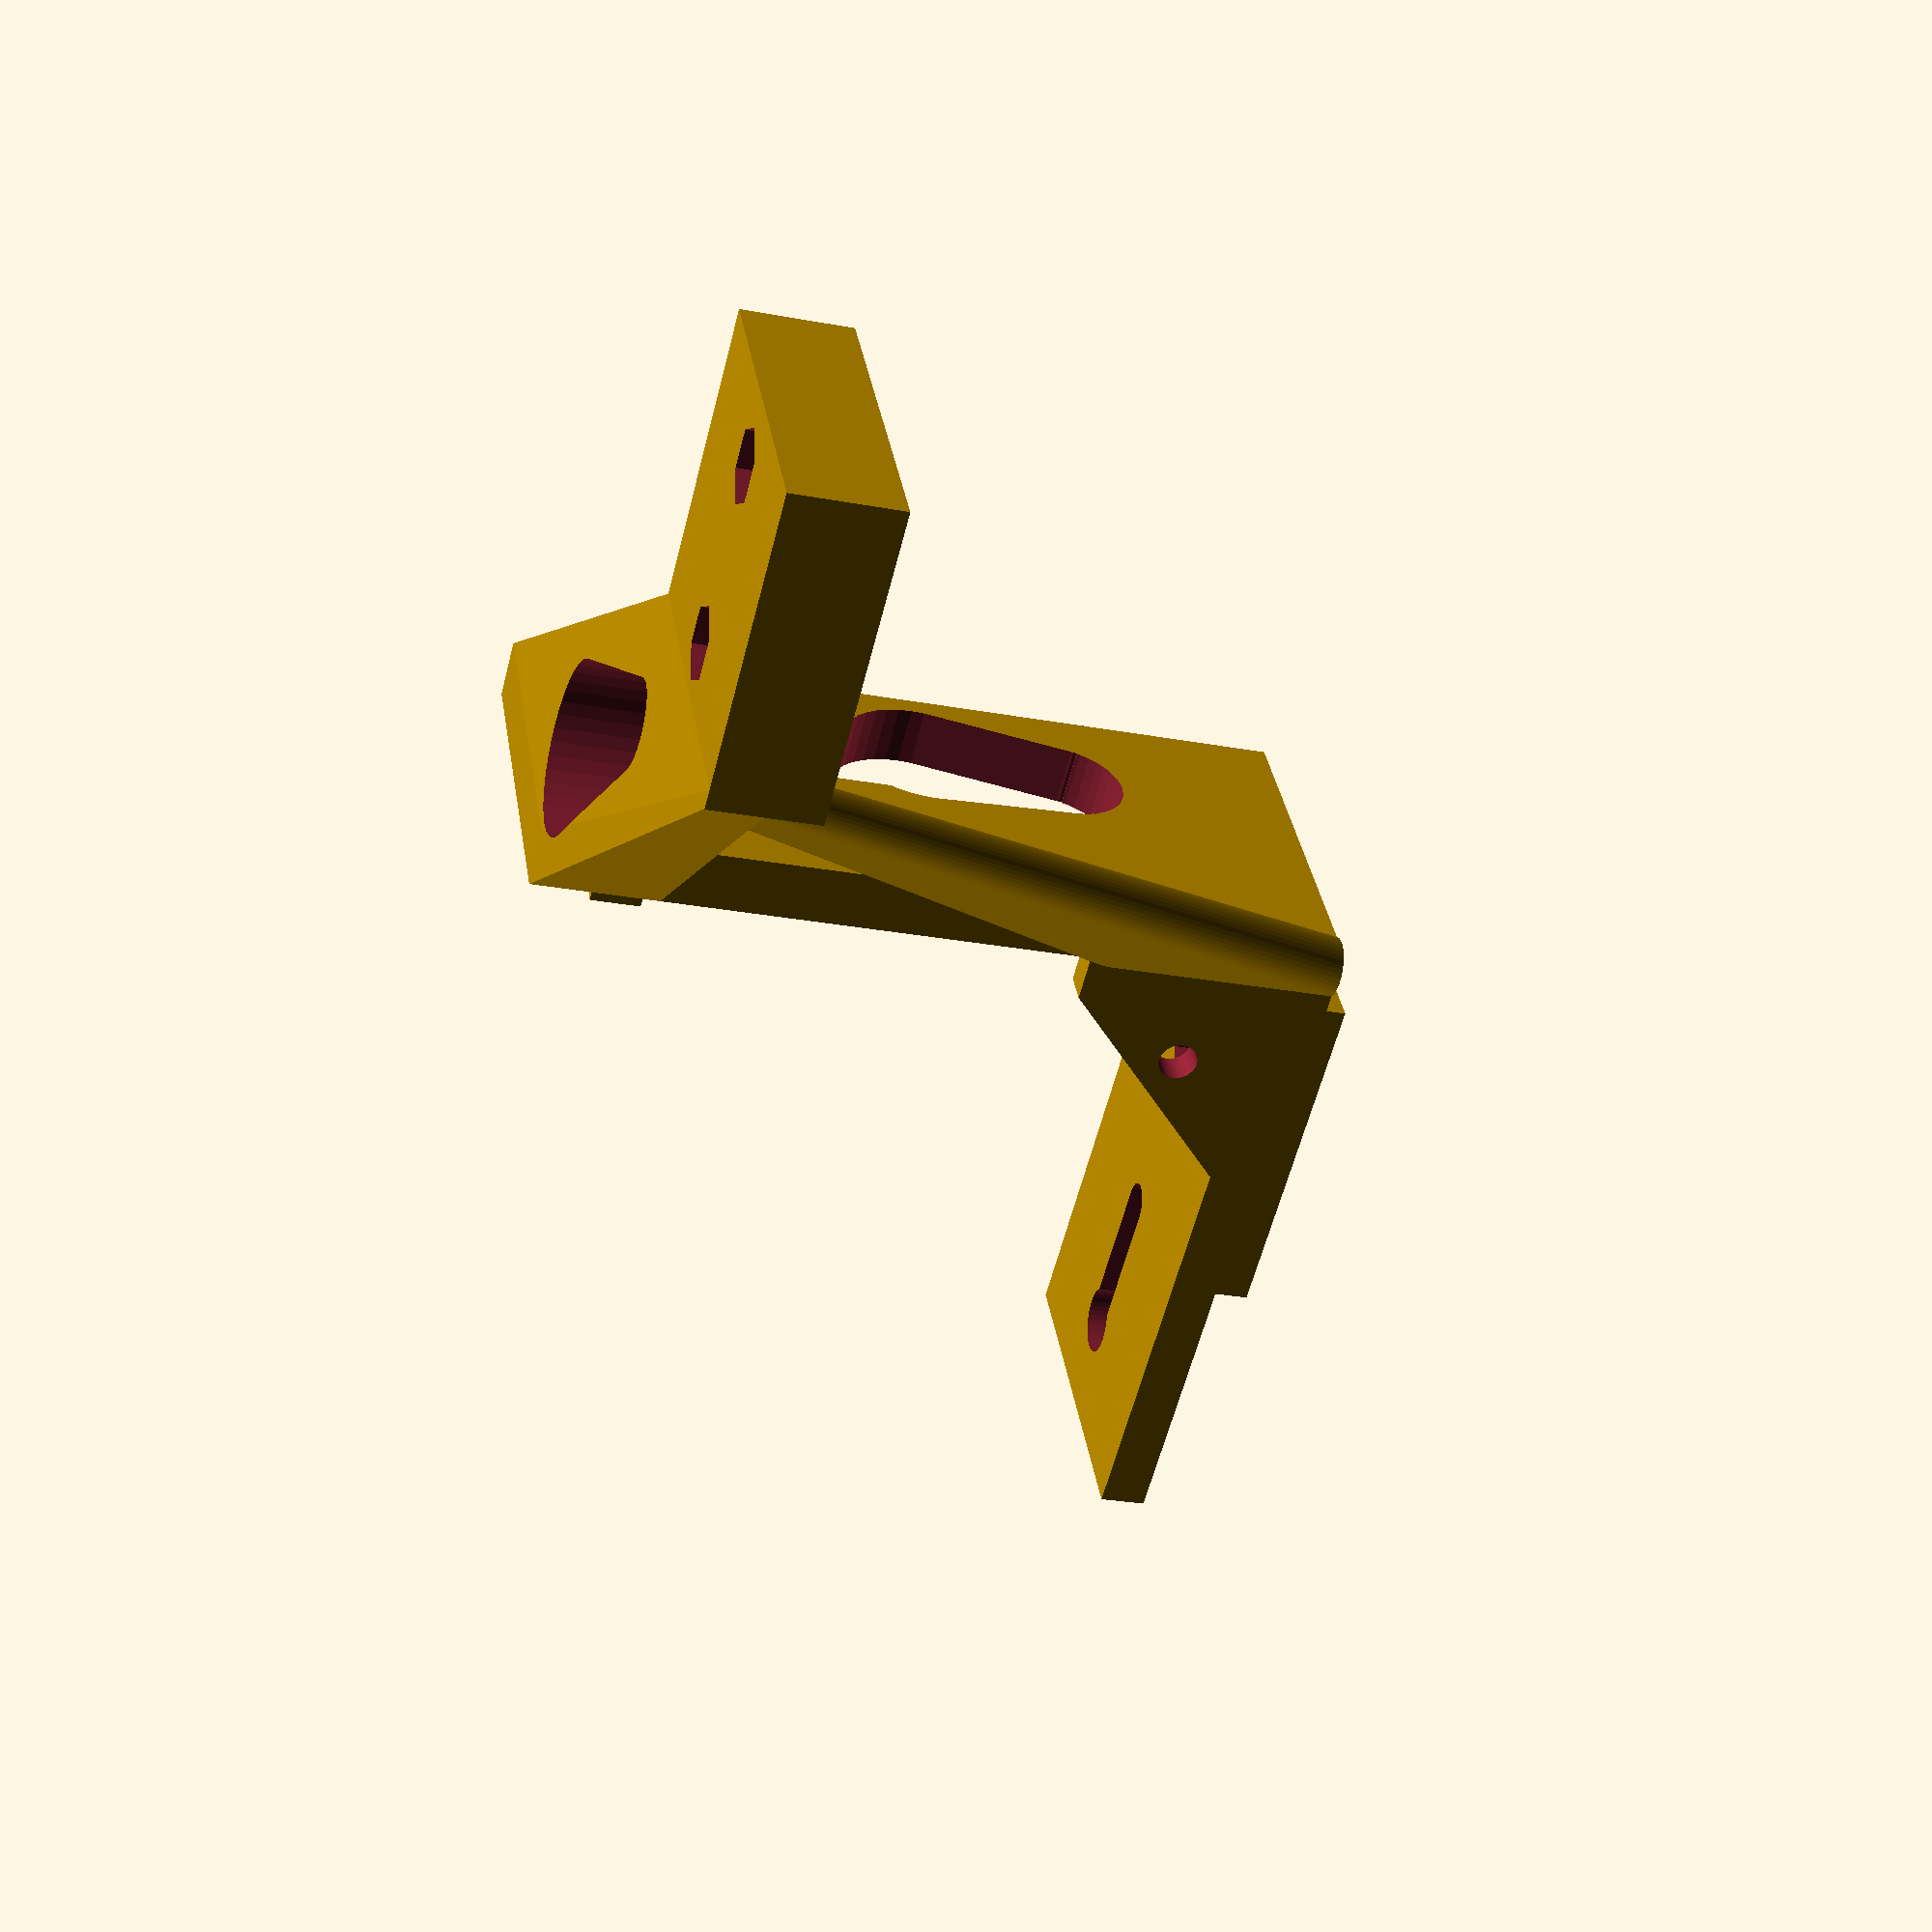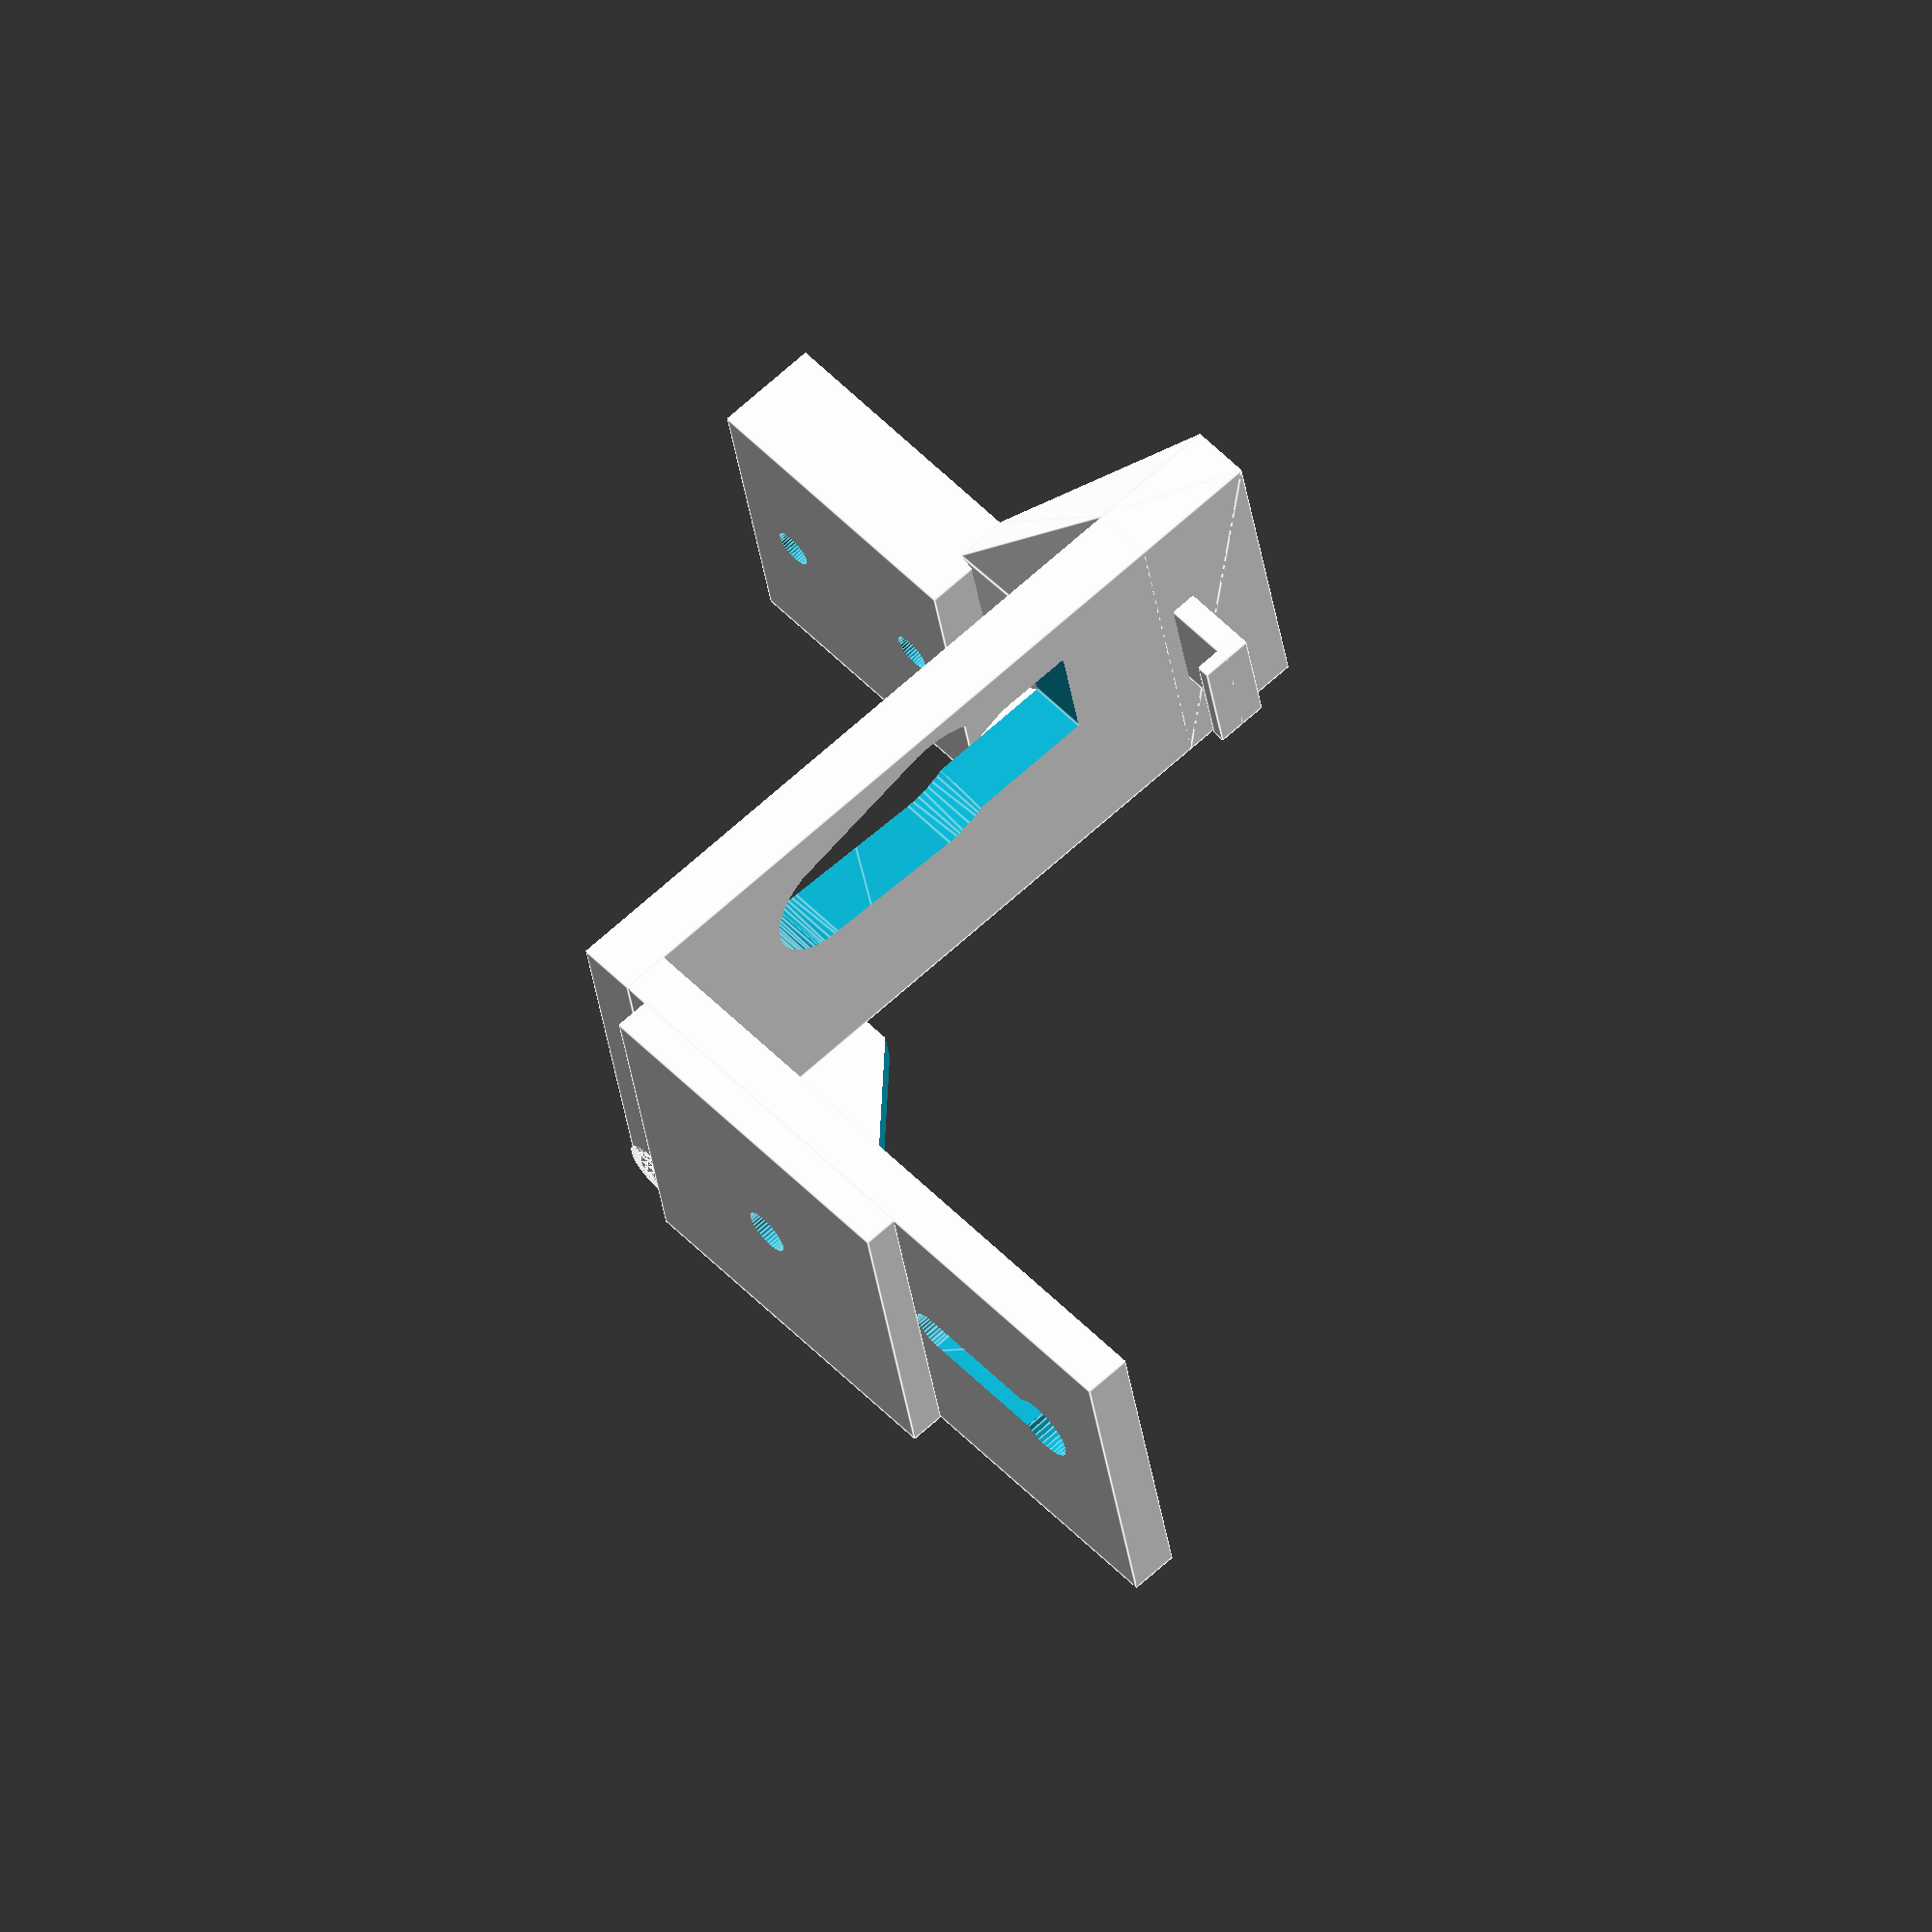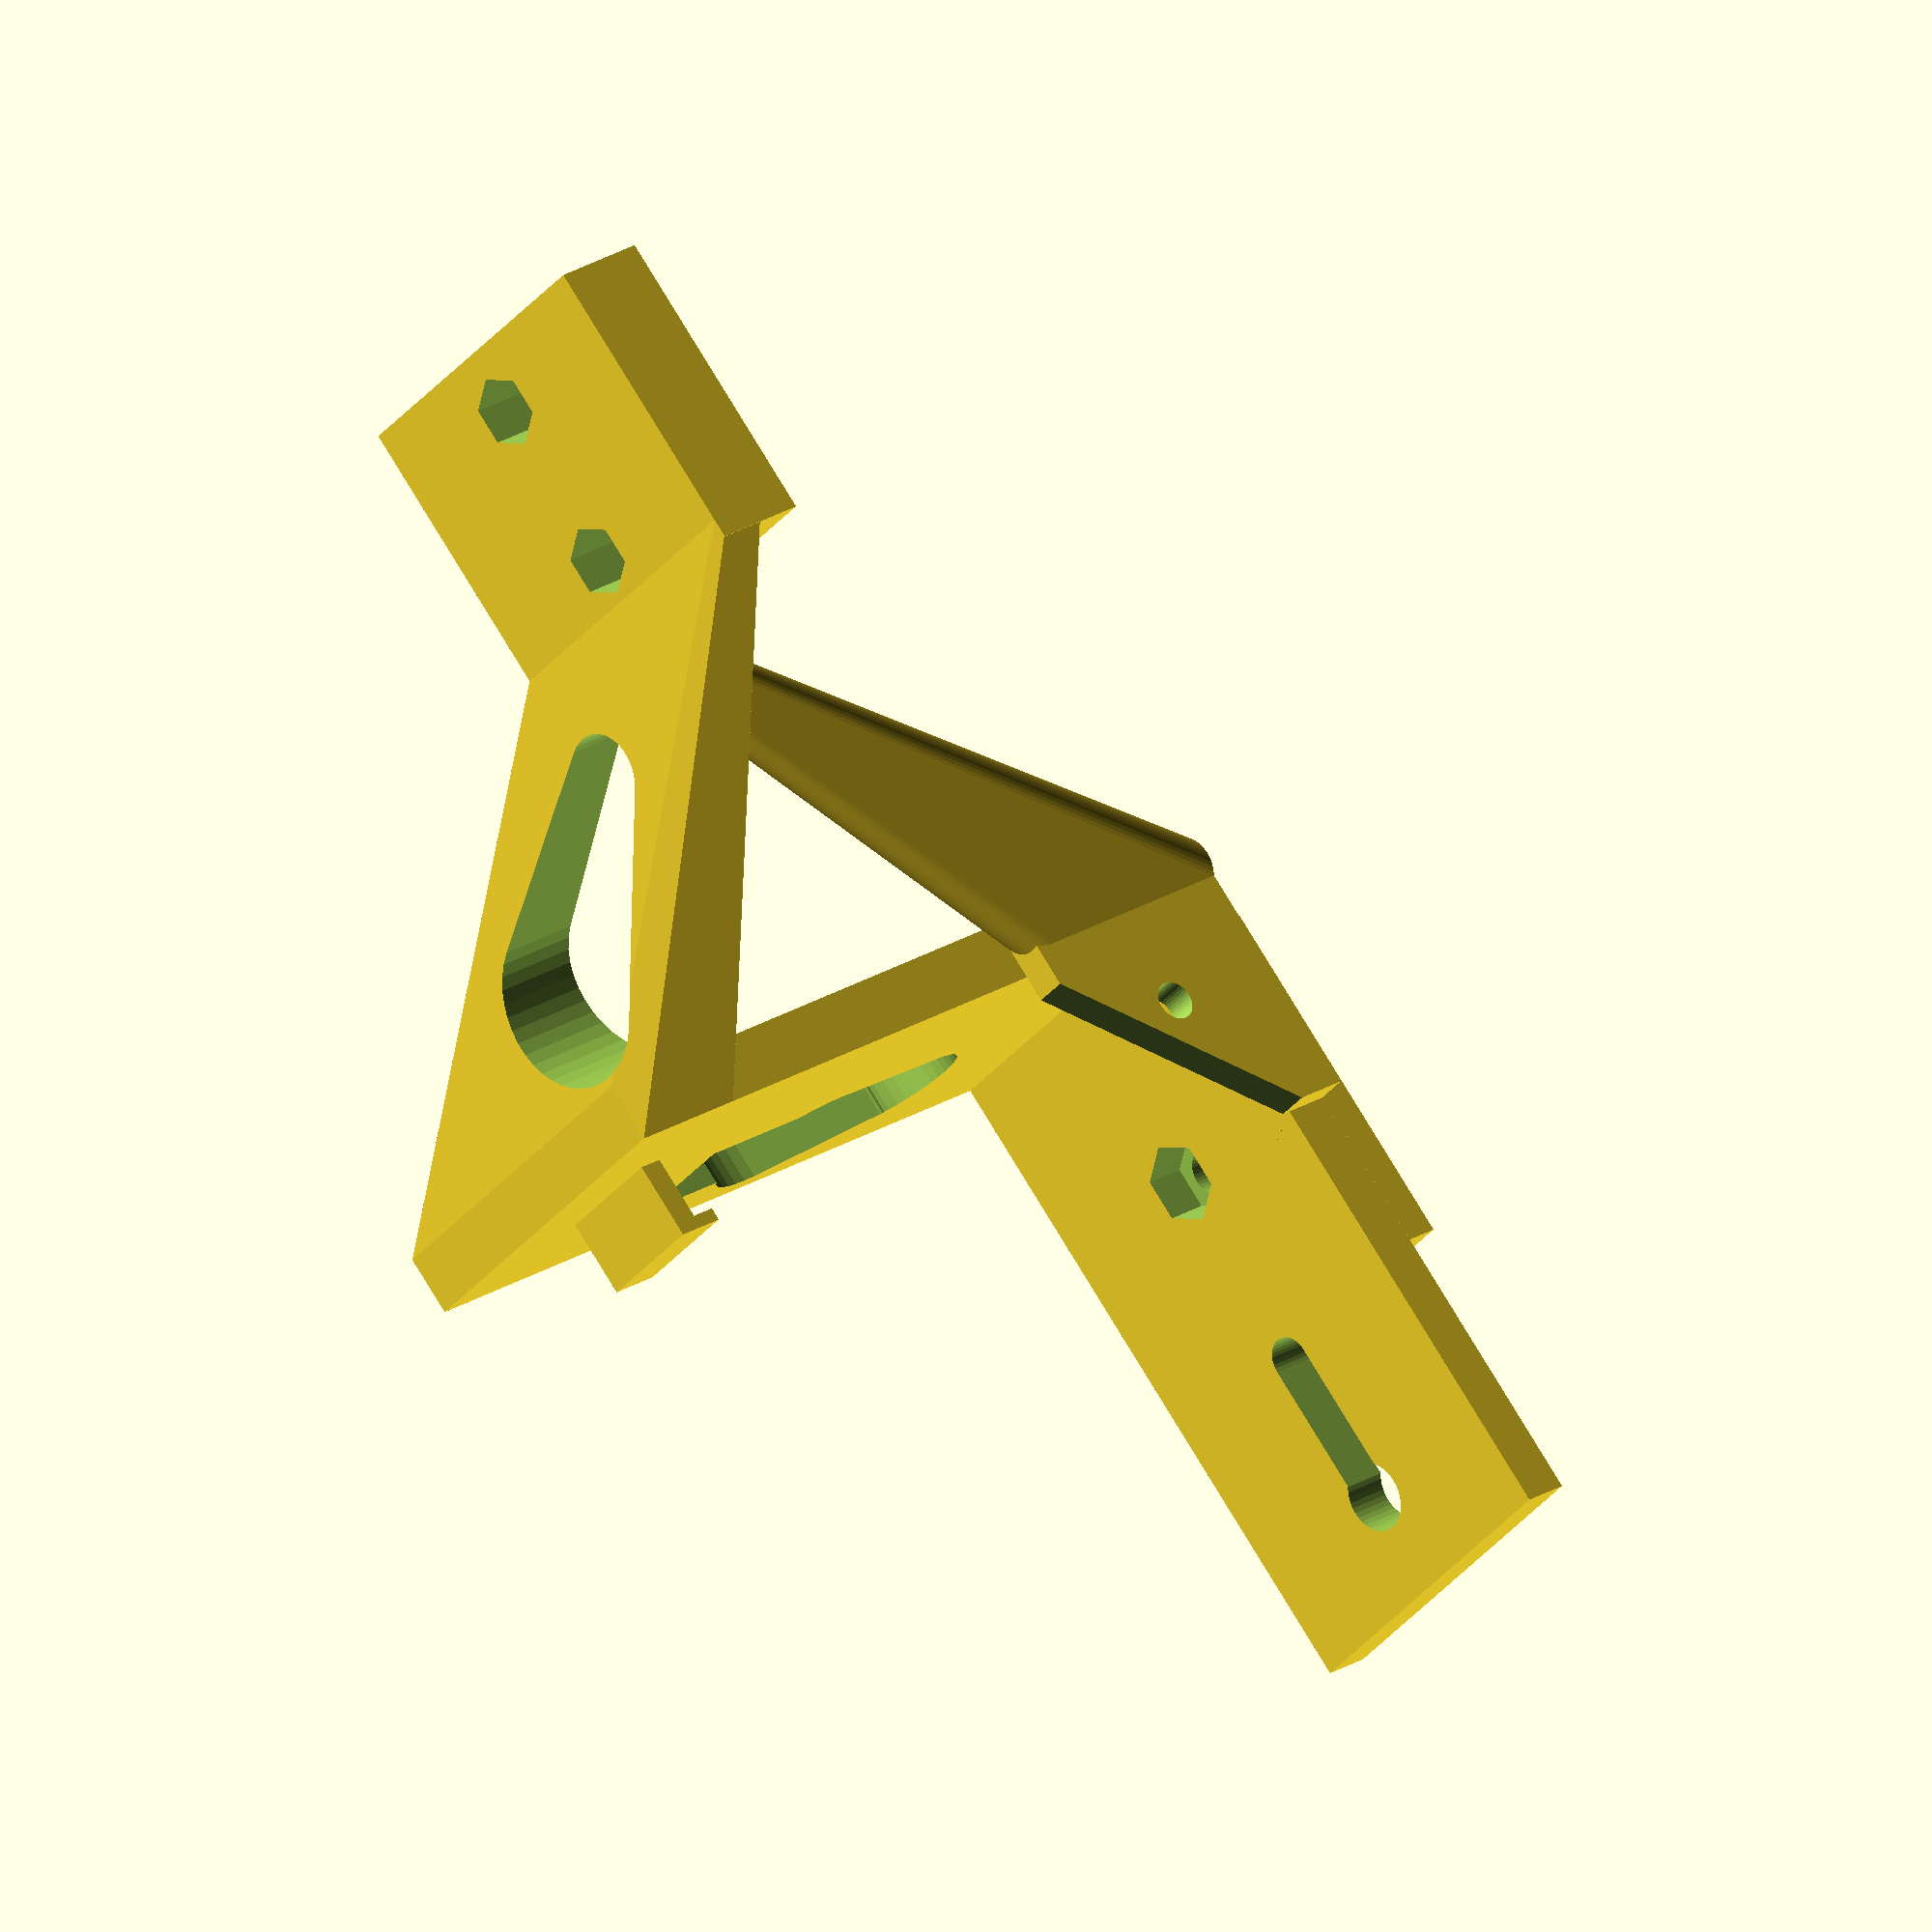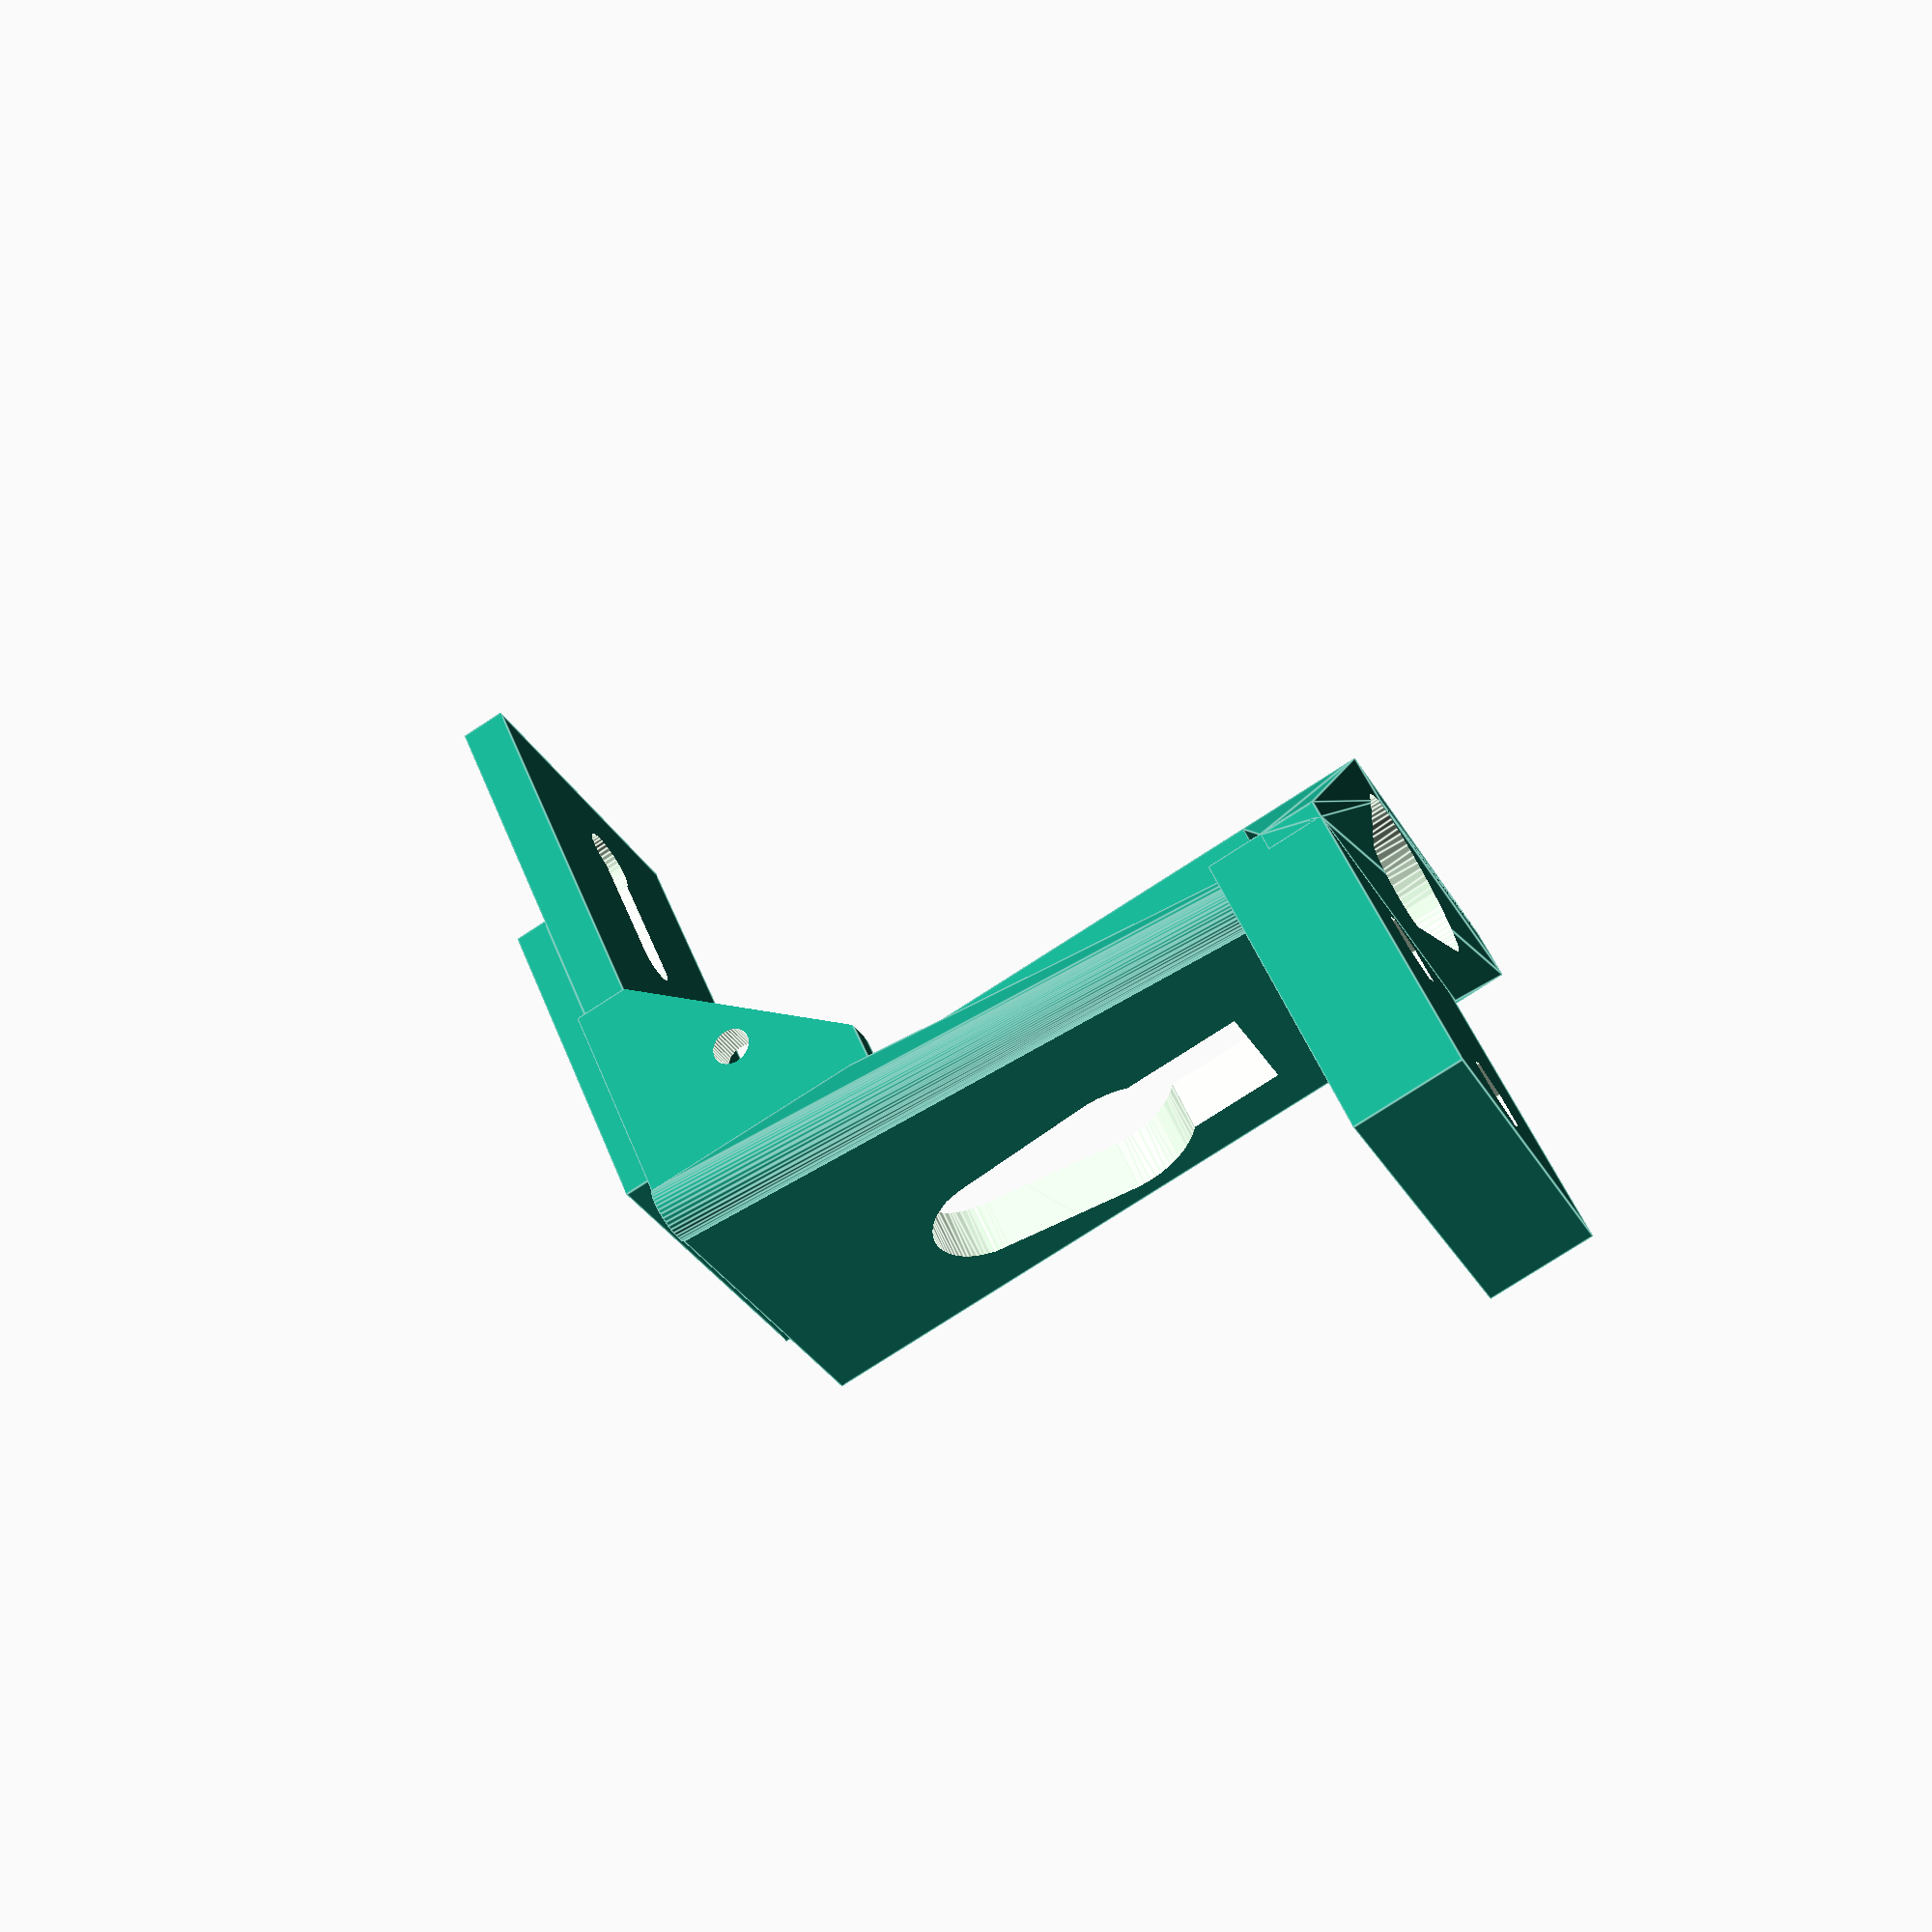
<openscad>
$fn = 40;

basePlateLength = 78;
basePlateWidth = 42;
basePlateThick = 5.5;

verticalPlateHeight = 94;
verticalPlateThick = 7;

supportPlateLength = 39;
supportPlateWidth = 35;
supportPlateThick = 12;
supportPlateOffetX = 50;
supportPlateOffsetY = -20;

ScrewDistance = 20;

fingerHeight =89;
fingerLength = 8.5;
fingerThick = 3;
fingerTeeth = fingerThick + 3;

module photoScrewHole(length, height, bigDiameter, smallDiameter)
{
    union()
    {
        hull()
        {
            cylinder(h=height, d=smallDiameter);
            translate([length - (bigDiameter/2 + smallDiameter/ 2), 0, 0])
            cylinder(h=height, d=smallDiameter);
        }
    translate([0,0,0])
    cylinder(h=height, d=bigDiameter);
    }
}

module base()
{
    union()
    {
        // Base Plate
        difference()
        {
            union()
            {
                translate([-basePlateLength/2, -basePlateWidth/2, 0])
                cube([basePlateLength, basePlateWidth, basePlateThick]);
                
                translate([-42/2 + 15,-42/2,-4])
                cube([42,42,4]);
                
                // Blocking hole
                difference()
                {
                    translate([basePlateLength/2-20 - supportPlateThick+6,
                            -basePlateWidth/2 - 4,
                            0])
                    cube([20 + supportPlateThick, 4, basePlateThick + 4 + 20]);
                    
                    translate([basePlateLength/2-10,-10,10 + basePlateThick])
                    rotate([90,0,0])
                    cylinder(h=20, d=4.6);
                    
                    translate([-10,-basePlateWidth/2 - 6,26])
                    rotate([0,45,0])
                    cube([30, 10, 60]);
                }
            }
            // Hole for the photo screw
            translate([-basePlateLength/2 + 12, 0, -1])
            photoScrewHole(length=25, height=20, bigDiameter=8, smallDiameter=5.5);
            
            // hole for photo plate screw
            translate([15, 0, 0])
            union()
            {
                translate([0, 0, -20])
                cylinder(h=40, d=5.5);
                
                translate([0, 0, basePlateThick-5])
                cylinder(h=40, d=9.6, $fn=6);
            }
        
        }
        union()
        {
            difference()
            {
                translate([basePlateLength/2, -basePlateWidth/2, 0])
                cube([verticalPlateThick, basePlateWidth, verticalPlateHeight]);
                
                translate([basePlateLength/2 - 1, 0, 20 + basePlateThick])
                cube([verticalPlateThick + 2, 14, 40]);
            
                hull()
                {
                    translate([30, 7 + 1.5, basePlateThick + 30 - 10 + 20])
                    rotate([0,90,0])
                    cylinder(h=30, d=20);
                    
                    translate([30, 7, basePlateThick + 30 - 7])
                    rotate([0,90,0])
                    cylinder(h=30, d=15);
                }
            }
            // finger
            
            translate([basePlateLength/2 - 9, -8,fingerHeight - 8])
            union()
            {
                cube([fingerLength+1, 14,3]);
                translate([0,0,-fingerTeeth +3])
                cube([1.5, 14, fingerTeeth]);
            }
        }
    }
}

module support()
{
union()
    {
      translate([supportPlateOffetX + supportPlateWidth/2, supportPlateOffsetY - supportPlateLength/2, 0])
      difference()
        {
    
            
            //translate([ScrewDistance, 0, 0])
            //cylinder(h=supportPlateThick + 3, d=4);
            translate([-supportPlateWidth/2, -supportPlateLength/2, 0])
            cube([supportPlateWidth,supportPlateLength,supportPlateThick]);  
            
            // Screws
            translate([-ScrewDistance/2, 0, -1.5])
            cylinder(h=supportPlateThick + 3, d=4.5);
            translate([-ScrewDistance/2, 0, 2.5])
            cylinder(h=supportPlateThick + 3, d=8.5, $fn=6);
            
            translate([ScrewDistance/2, 0, -1.5])
            cylinder(h=supportPlateThick + 3, d=4.5);
            translate([ScrewDistance/2, 0, 2.5])
            cylinder(h=supportPlateThick + 3, d=8.5, $fn=6);
        
         }
     difference()
         {
         hull()
             {
             translate([supportPlateOffetX + supportPlateWidth/2, supportPlateOffsetY - supportPlateLength/2, 0])
             translate([-supportPlateWidth/2 + 0.1, -supportPlateLength / 2, supportPlateThick - 6])
             cube([2.1, supportPlateLength, 6]);
             
             translate([verticalPlateThick / 2 - 0.5,0,0])
             cube([verticalPlateThick, basePlateWidth, 15]);    
             }
         hull()
             {
                 translate([21,0,0])
                 cylinder(h=30, d=20);
                     
                 translate([38,-23,0])
                 cylinder(h=30, d=10);
             }
        }
     hull()
         {
             translate([supportPlateOffetX - 8, supportPlateOffsetY - supportPlateLength + 20, supportPlateThick - 6])
             cylinder(h=6, d=5);
             //cube([3,10,6]);
             translate([7,verticalPlateThick/2 - 5,-verticalPlateHeight + 15])
             cylinder(h=27, d=verticalPlateThick);
             //cube([verticalPlateThick,5,15]);
         }
    }
}

//photoScrewHole(20, 20, 10, 5);

difference()
{
    union()
    {
        base();
        translate([basePlateLength/2+ verticalPlateThick - 2 -8, -basePlateWidth/ 2, verticalPlateHeight - 15])
        support();
    }
    translate([basePlateLength/2 + 9,0,verticalPlateHeight+0.1])
    rotate([0,180,180])
    scale([0.06, 0.06, 0.01])
    //cube(10,10.5);
    surface(file = "logo_small.png", center = true, invert = false);
}
</openscad>
<views>
elev=25.6 azim=328.3 roll=73.2 proj=p view=wireframe
elev=294.2 azim=10.7 roll=227.3 proj=o view=edges
elev=337.8 azim=225.8 roll=41.9 proj=o view=solid
elev=76.6 azim=49.2 roll=303.1 proj=p view=edges
</views>
